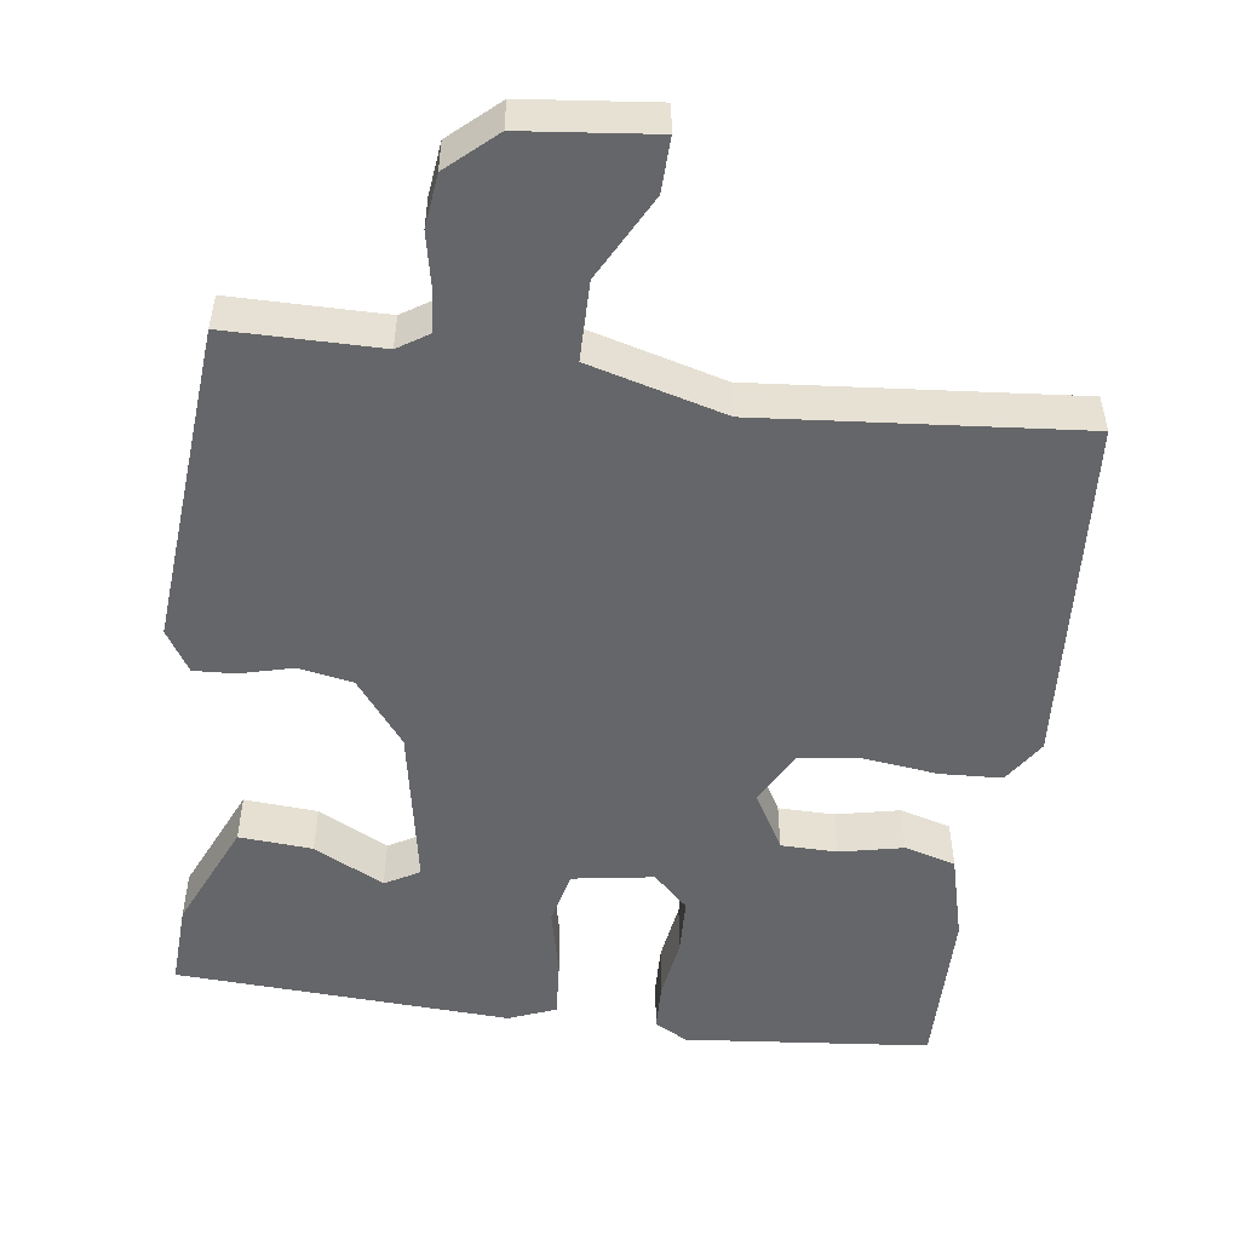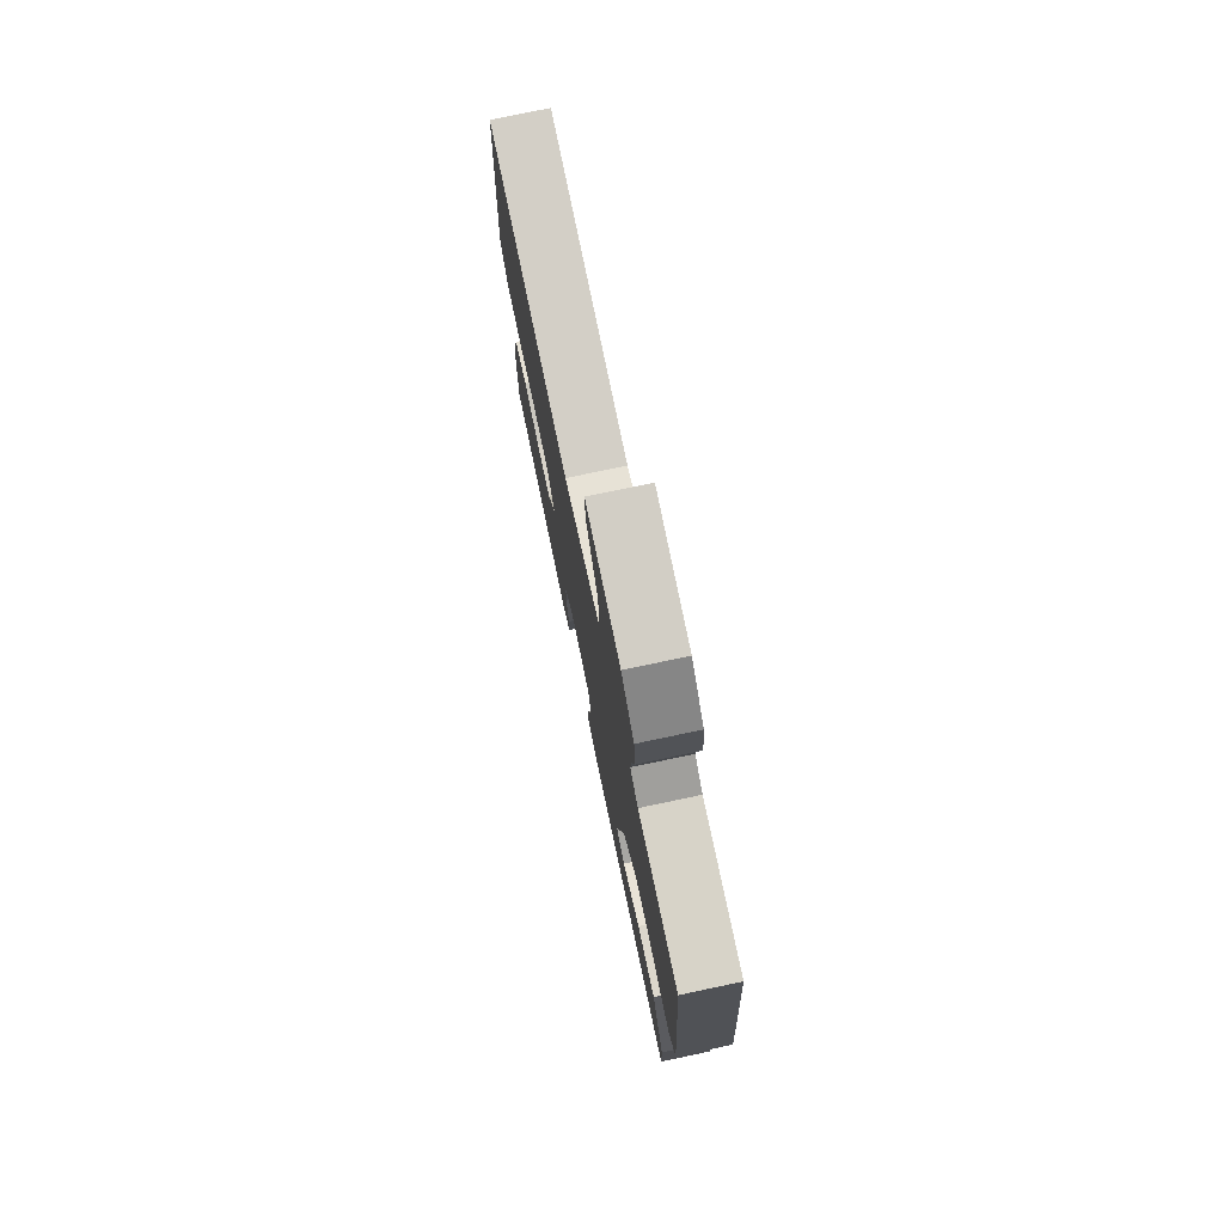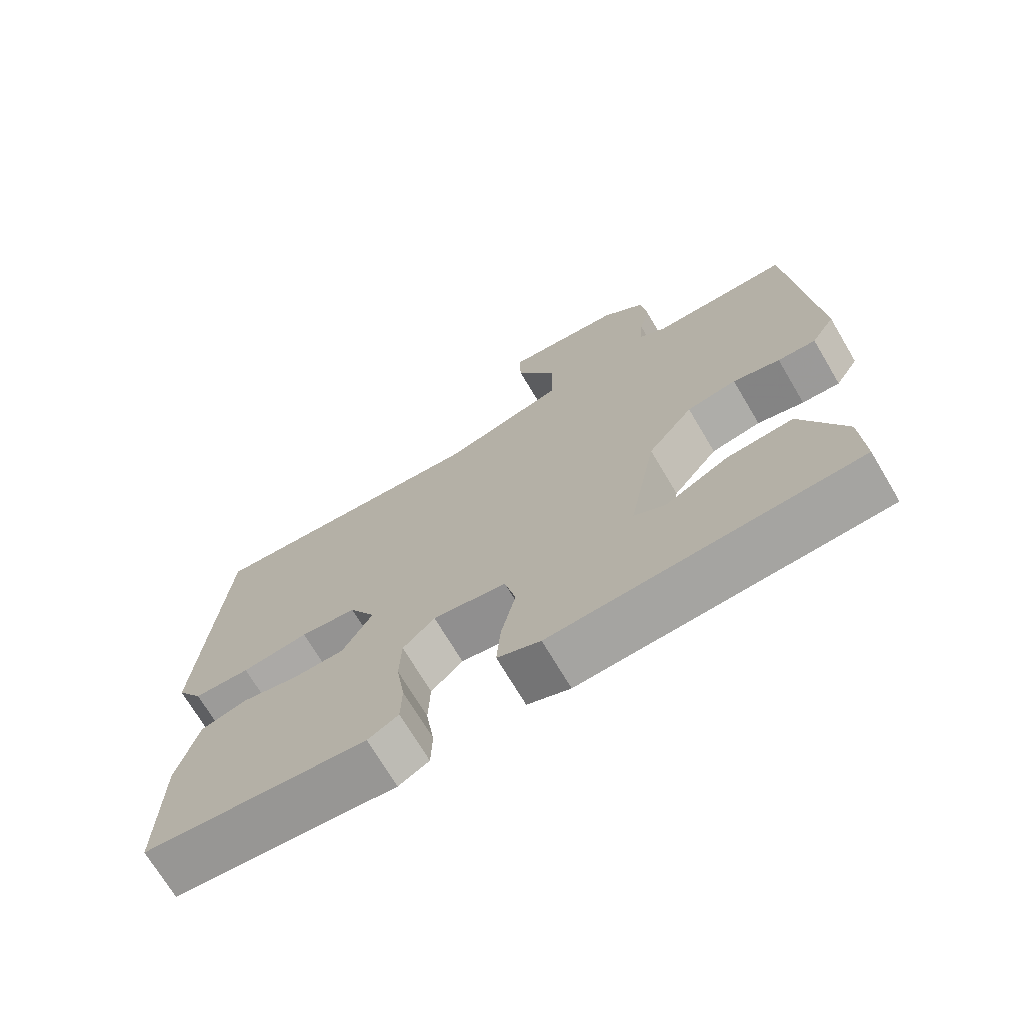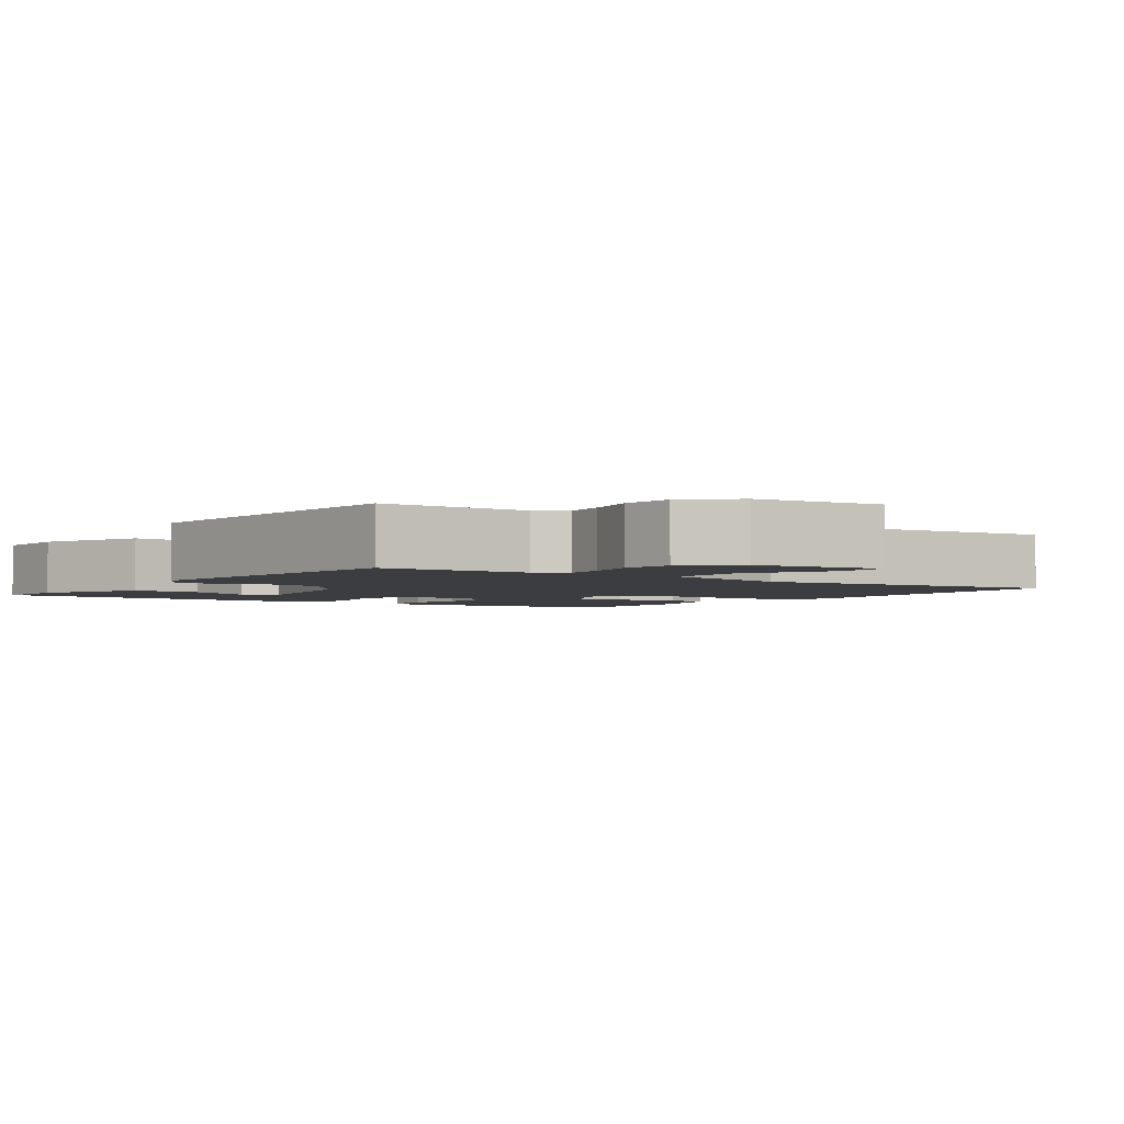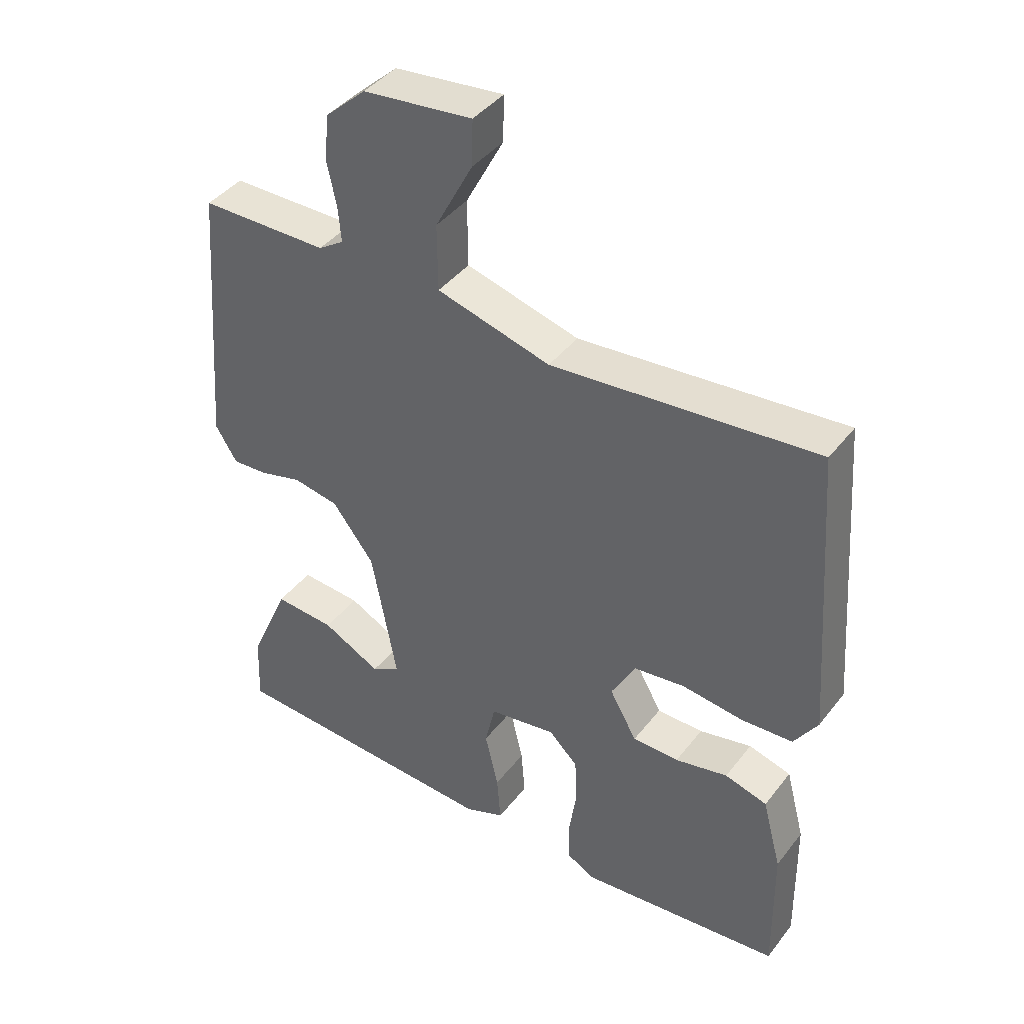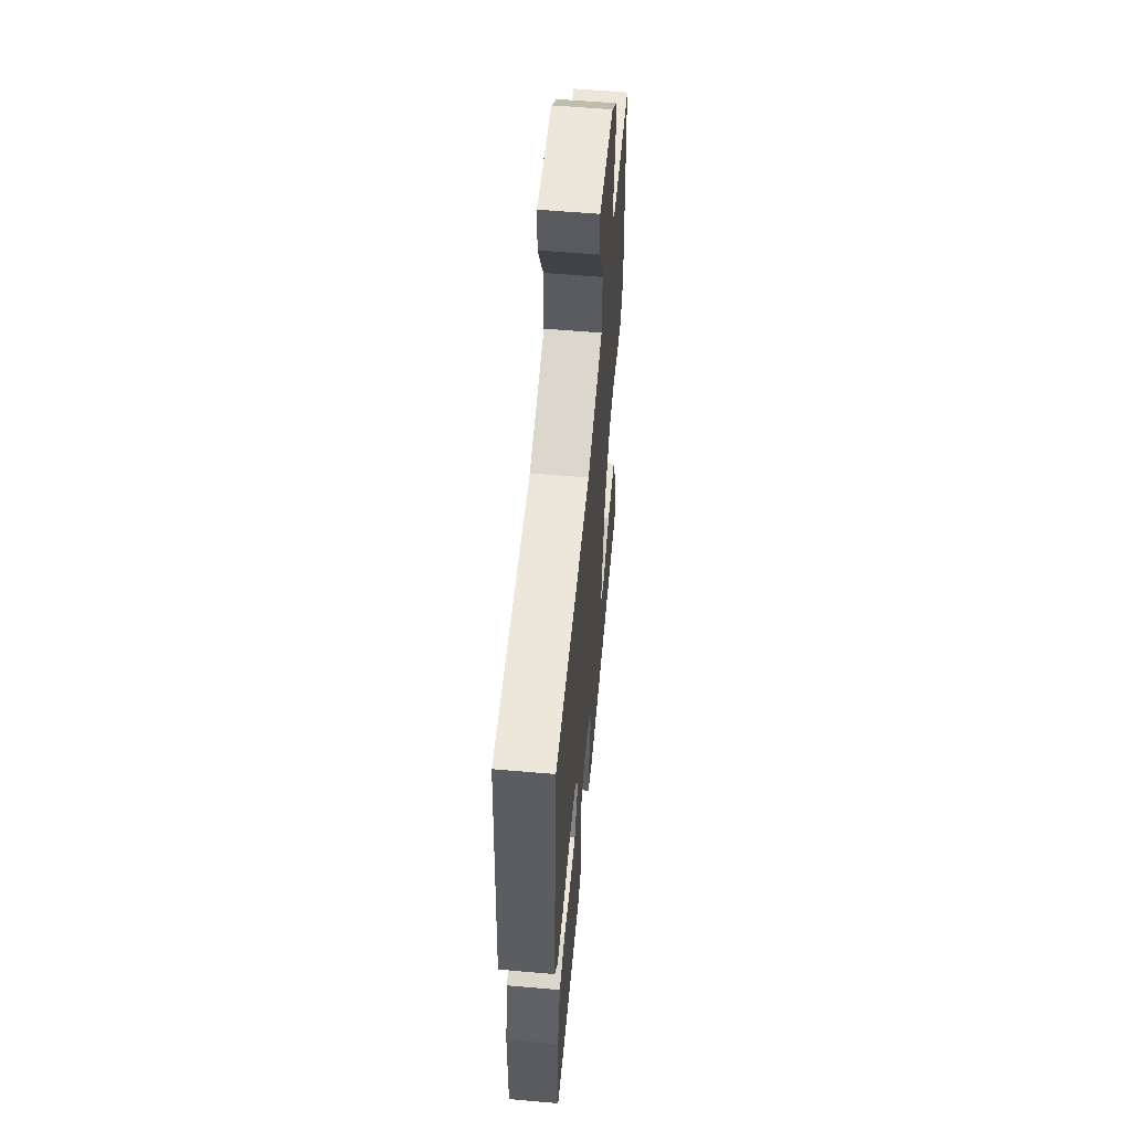
<metadata>
{"format":"obj","ext":"obj","renderer":"f3d","projection":"perspective","resolution":1024,"background":"white","views":[{"elev":-51.8,"azim":-7.7,"up":"+Y"},{"elev":76.7,"azim":-101.9,"up":"+Z"},{"elev":-71.5,"azim":-149.3,"up":"+Z"},{"elev":-2.8,"azim":-34.8,"up":"+Y"},{"elev":41.5,"azim":34.3,"up":"+Z"},{"elev":57.5,"azim":95.2,"up":"+Z"}]}
</metadata>
<code>
v -0.5 0.07 -0.5
v -0.495 0.07 -0.39
v -0.432 0.07 -0.245
v -0.336 0.07 -0.252
v -0.244 0.07 -0.3
v -0.199 0.07 -0.274
v -0.239 0.07 -0.061
v -0.305 0.07 0.025
v -0.377 0.07 0.038
v -0.445 0.07 0.02
v -0.5 0.07 0.017
v -0.534 0.07 0.072
v -0.5 0.07 0.5
v -0.299 0.07 0.501
v -0.259 0.07 0.527
v -0.264 0.07 0.583
v -0.279 0.07 0.654
v -0.271 0.07 0.725
v -0.208 0.07 0.782
v -0.036 0.07 0.801
v -0.038 0.07 0.729
v -0.097 0.07 0.617
v -0.096 0.07 0.512
v 0.083 0.07 0.463
v 0.5 0.07 0.5
v 0.534 0.07 0.037
v 0.497 0.07 -0.02
v 0.416 0.07 -0.024
v 0.32 0.07 -0.012
v 0.239 0.07 -0.022
v 0.201 0.07 -0.092
v 0.244 0.07 -0.168
v 0.317 0.07 -0.169
v 0.4 0.07 -0.151
v 0.467 0.07 -0.17
v 0.497 0.07 -0.284
v 0.5 0.07 -0.5
v 0.179 0.07 -0.532
v 0.135 0.07 -0.508
v 0.133 0.07 -0.444
v 0.145 0.07 -0.363
v 0.142 0.07 -0.288
v 0.096 0.07 -0.243
v -0.01 0.07 -0.26
v -0.026 0.07 -0.331
v -0.005 0.07 -0.422
v 0.001 0.07 -0.498
v -0.061 0.07 -0.523
v -0.5 0 -0.5
v -0.495 0 -0.39
v -0.432 0 -0.245
v -0.336 0 -0.252
v -0.244 0 -0.3
v -0.199 0 -0.274
v -0.239 0 -0.061
v -0.305 0 0.025
v -0.377 0 0.038
v -0.445 0 0.02
v -0.5 0 0.017
v -0.534 0 0.072
v -0.5 0 0.5
v -0.299 0 0.501
v -0.259 0 0.527
v -0.264 0 0.583
v -0.279 0 0.654
v -0.271 0 0.725
v -0.208 0 0.782
v -0.036 0 0.801
v -0.038 0 0.729
v -0.097 0 0.617
v -0.096 0 0.512
v 0.083 0 0.463
v 0.5 0 0.5
v 0.534 0 0.037
v 0.497 0 -0.02
v 0.416 0 -0.024
v 0.32 0 -0.012
v 0.239 0 -0.022
v 0.201 0 -0.092
v 0.244 0 -0.168
v 0.317 0 -0.169
v 0.4 0 -0.151
v 0.467 0 -0.17
v 0.497 0 -0.284
v 0.5 0 -0.5
v 0.179 0 -0.532
v 0.135 0 -0.508
v 0.133 0 -0.444
v 0.145 0 -0.363
v 0.142 0 -0.288
v 0.096 0 -0.243
v -0.01 0 -0.26
v -0.026 0 -0.331
v -0.005 0 -0.422
v 0.001 0 -0.498
v -0.061 0 -0.523
f 48 1 2
f 47 48 2
f 46 47 2
f 45 46 2
f 44 45 2
f 39 40 41
f 38 39 41
f 37 38 41
f 36 37 41
f 35 36 41
f 34 35 41
f 33 34 41
f 32 33 41 42
f 31 32 42 43
f 27 28 29
f 26 27 29
f 25 26 29
f 24 25 29
f 23 24 29 30
f 20 21 22
f 19 20 22
f 18 19 22
f 17 18 22
f 16 17 22
f 15 16 22 23
f 31 43 44
f 30 31 44
f 23 30 44
f 15 23 44
f 14 15 44
f 12 13 14
f 11 12 14
f 10 11 14
f 9 10 14
f 2 3 4 5
f 44 2 5
f 44 5 6
f 14 44 6 7
f 8 9 14
f 7 8 14
f 50 49 96
f 50 96 95
f 50 95 94
f 50 94 93
f 50 93 92
f 89 88 87
f 89 87 86
f 89 86 85
f 89 85 84
f 89 84 83
f 89 83 82
f 89 82 81
f 90 89 81 80
f 91 90 80 79
f 77 76 75
f 77 75 74
f 77 74 73
f 77 73 72
f 78 77 72 71
f 70 69 68
f 70 68 67
f 70 67 66
f 70 66 65
f 70 65 64
f 71 70 64 63
f 92 91 79
f 92 79 78
f 92 78 71
f 92 71 63
f 92 63 62
f 62 61 60
f 62 60 59
f 62 59 58
f 62 58 57
f 53 52 51 50
f 53 50 92
f 54 53 92
f 55 54 92 62
f 62 57 56
f 62 56 55
f 1 49 50 2
f 2 50 51 3
f 3 51 52 4
f 4 52 53 5
f 5 53 54 6
f 6 54 55 7
f 7 55 56 8
f 8 56 57 9
f 9 57 58 10
f 10 58 59 11
f 11 59 60 12
f 12 60 61 13
f 13 61 62 14
f 14 62 63 15
f 15 63 64 16
f 16 64 65 17
f 17 65 66 18
f 18 66 67 19
f 19 67 68 20
f 20 68 69 21
f 21 69 70 22
f 22 70 71 23
f 23 71 72 24
f 24 72 73 25
f 25 73 74 26
f 26 74 75 27
f 27 75 76 28
f 28 76 77 29
f 29 77 78 30
f 30 78 79 31
f 31 79 80 32
f 32 80 81 33
f 33 81 82 34
f 34 82 83 35
f 35 83 84 36
f 36 84 85 37
f 37 85 86 38
f 38 86 87 39
f 39 87 88 40
f 40 88 89 41
f 41 89 90 42
f 42 90 91 43
f 43 91 92 44
f 44 92 93 45
f 45 93 94 46
f 46 94 95 47
f 47 95 96 48
f 48 96 49 1

</code>
